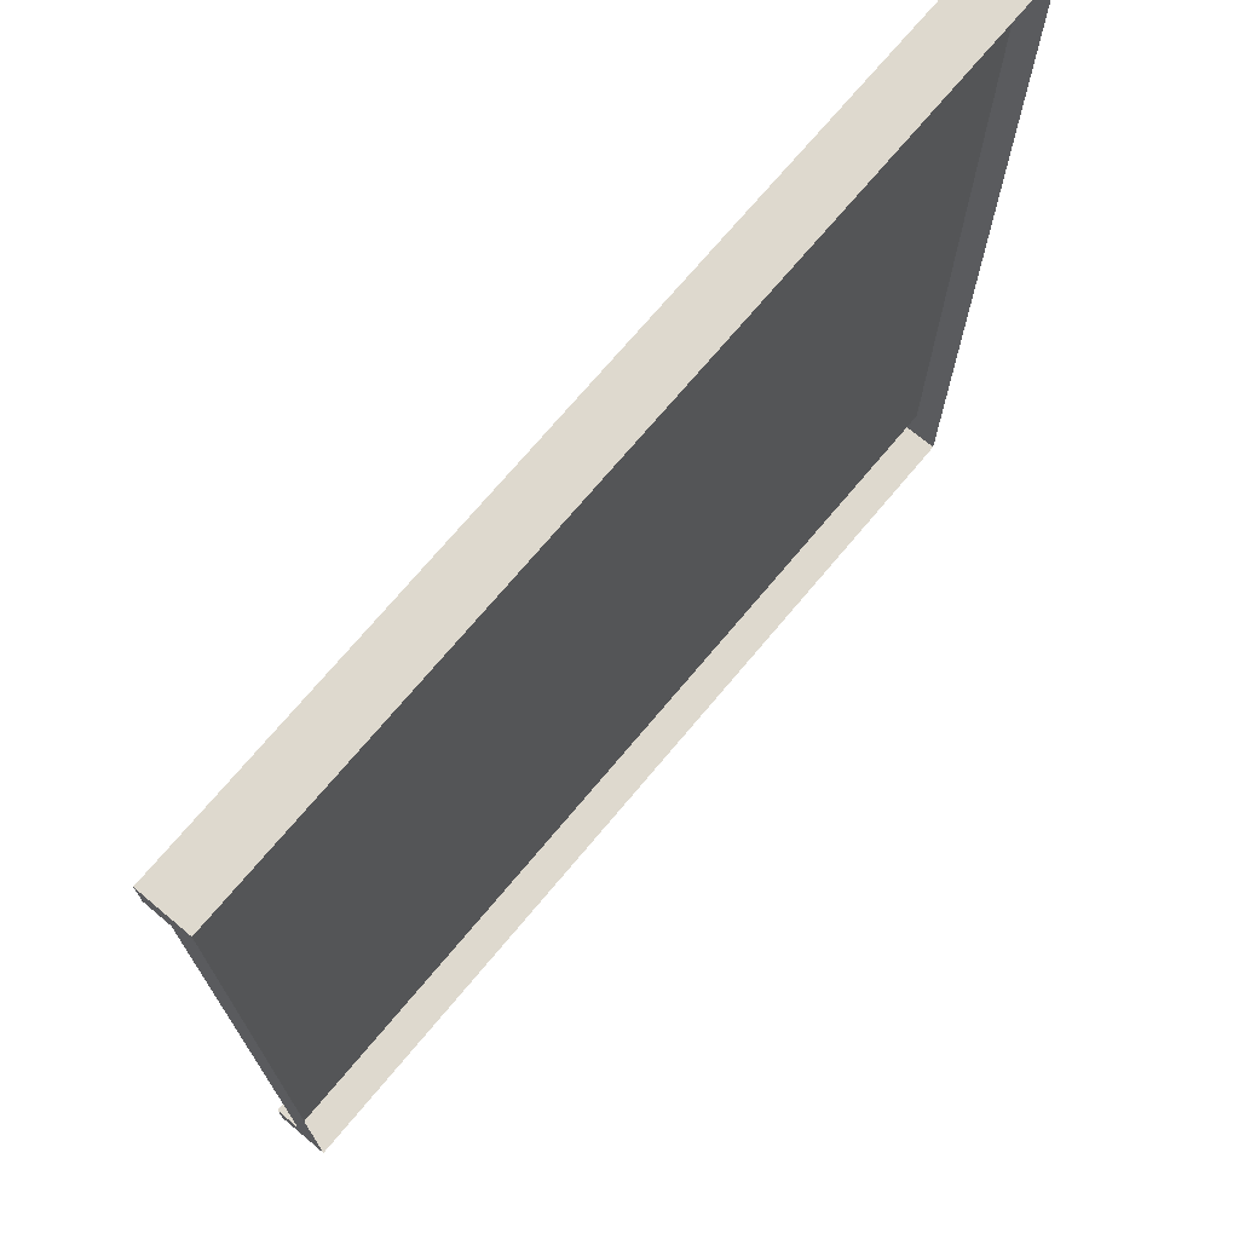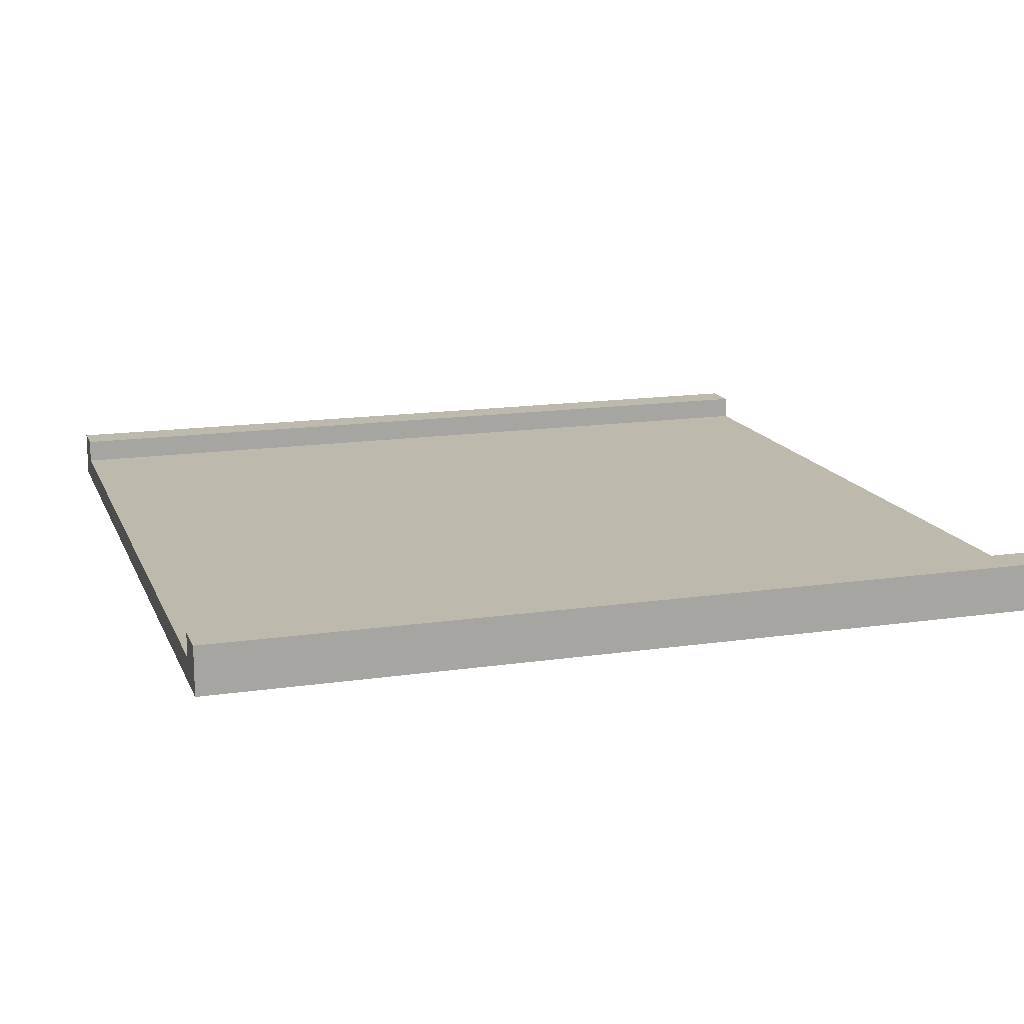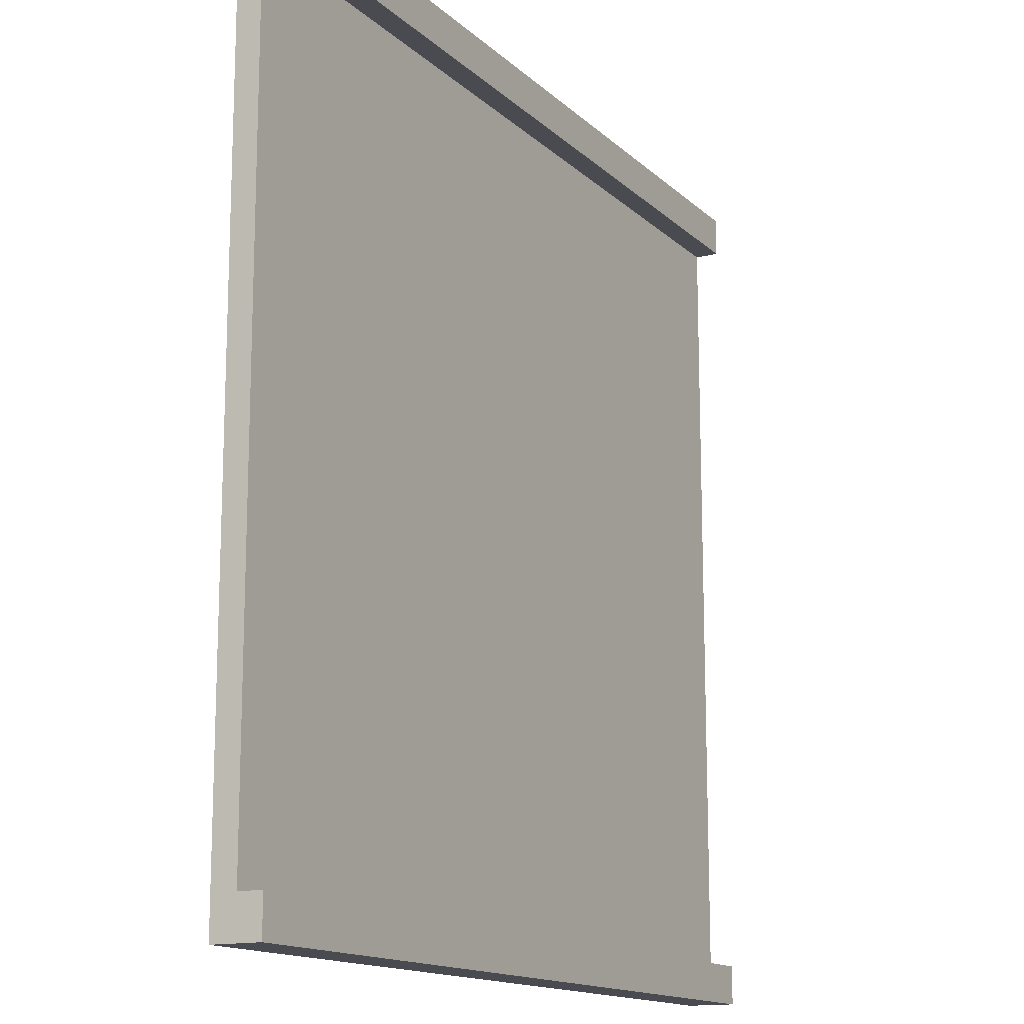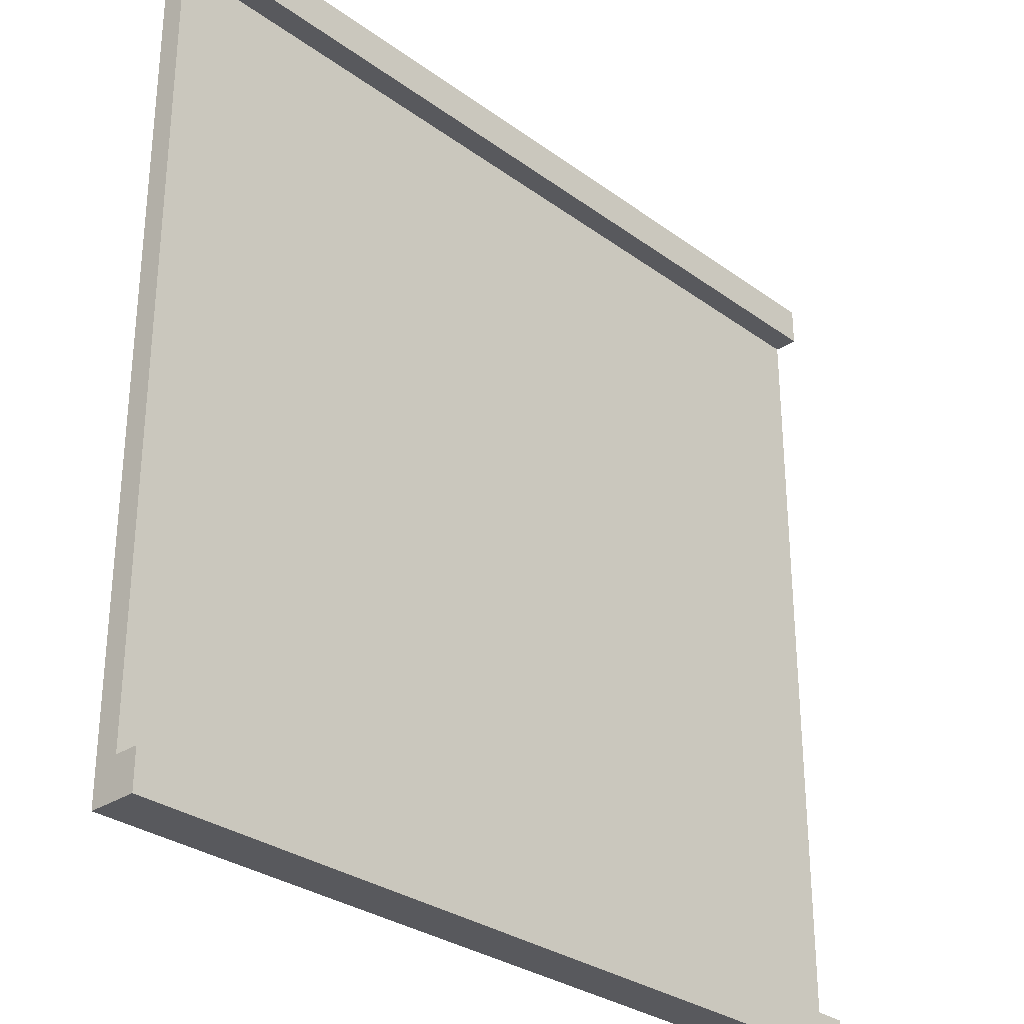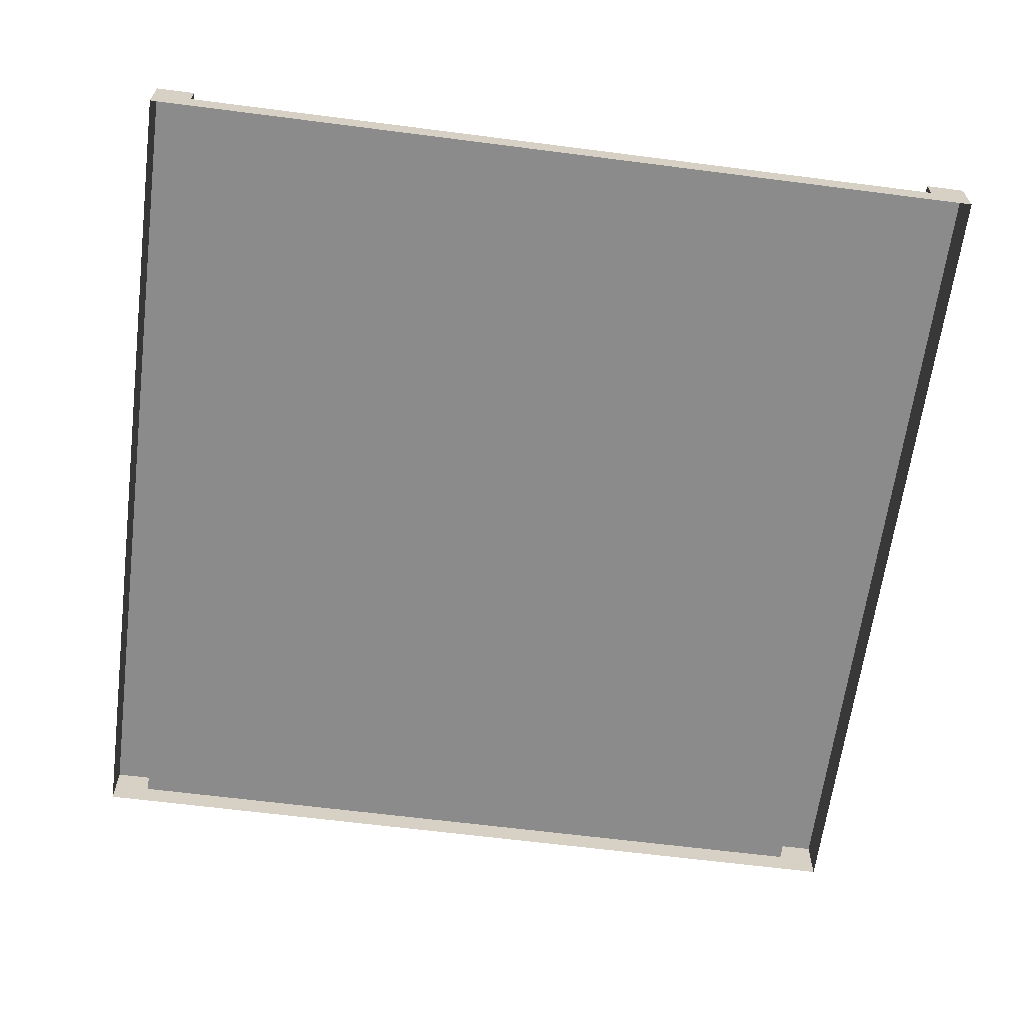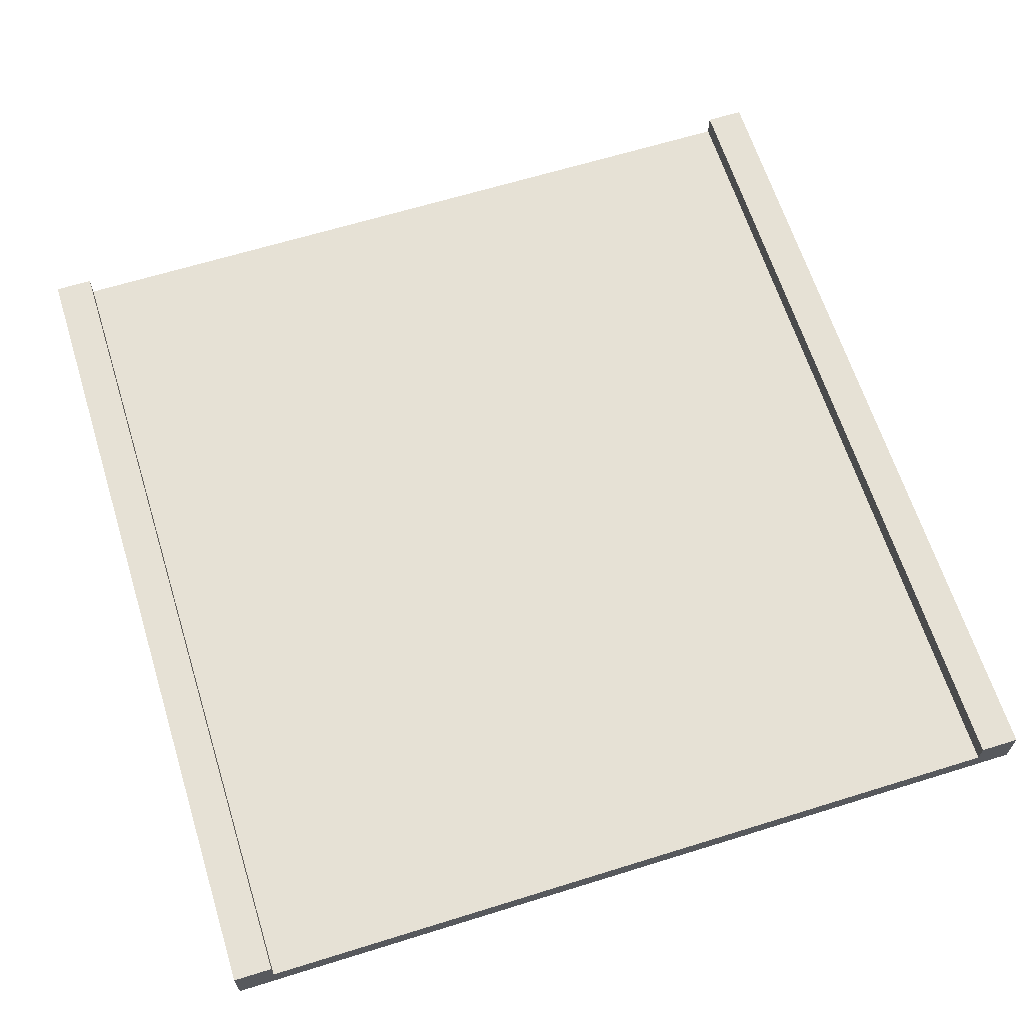
<metadata>
{"format":"obj","ext":"obj","renderer":"f3d","projection":"perspective","resolution":1024,"background":"white","views":[{"elev":71.5,"azim":-50.1,"up":"+Z"},{"elev":15.2,"azim":-17.4,"up":"+Y"},{"elev":-14.5,"azim":118.7,"up":"+Z"},{"elev":-30.2,"azim":133.6,"up":"+Z"},{"elev":-63.8,"azim":-97.4,"up":"+Y"},{"elev":64.3,"azim":-107.4,"up":"+Y"}]}
</metadata>
<code>
v 0.5 -0 -0.5
v -0.5 -0 -0.5
v 0.5 0 0.5
v -0.5 0 0.5
v 0.5 0.0559 -0.5
v -0.5 0.0559 -0.5
v -0.5 0.0559 0.5
v 0.5 0.0559 0.5
v 0.5 0.0282 0.455
v 0.5 0 0.455
v -0.5 0 0.455
v -0.5 0.0282 0.455
v 0.5 0.0282 -0.455
v 0.5 -0 -0.455
v -0.5 -0 -0.455
v -0.5 0.0282 -0.455
v -0.5 0.0559 -0.455
v 0.5 0.0559 -0.455
v -0.5 0.0559 0.455
v 0.5 0.0559 0.455
f 5 6 17 18
f 1 2 6 5
f 2 15 16 6
f 4 3 8 7
f 14 1 5 13
f 3 10 9 8
f 12 11 4 7
f 20 19 7 8
f 10 14 13 9
f 16 15 11 12
f 13 16 12 9
f 6 16 17
f 16 13 18 17
f 13 5 18
f 9 12 19 20
f 12 7 19
f 8 9 20

</code>
